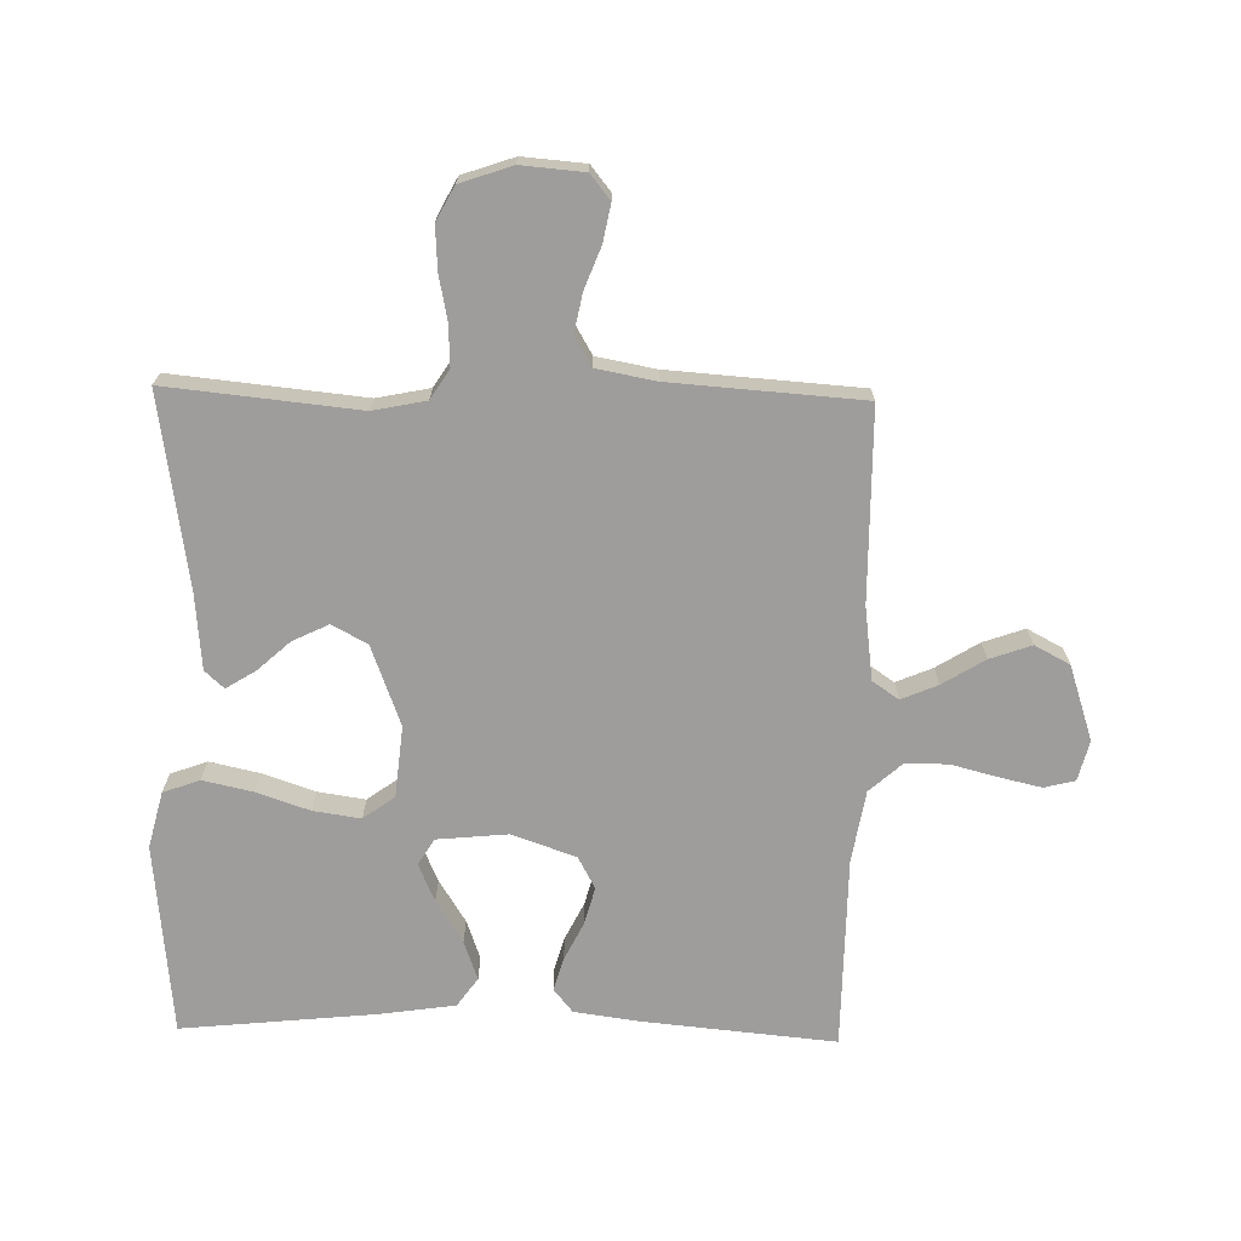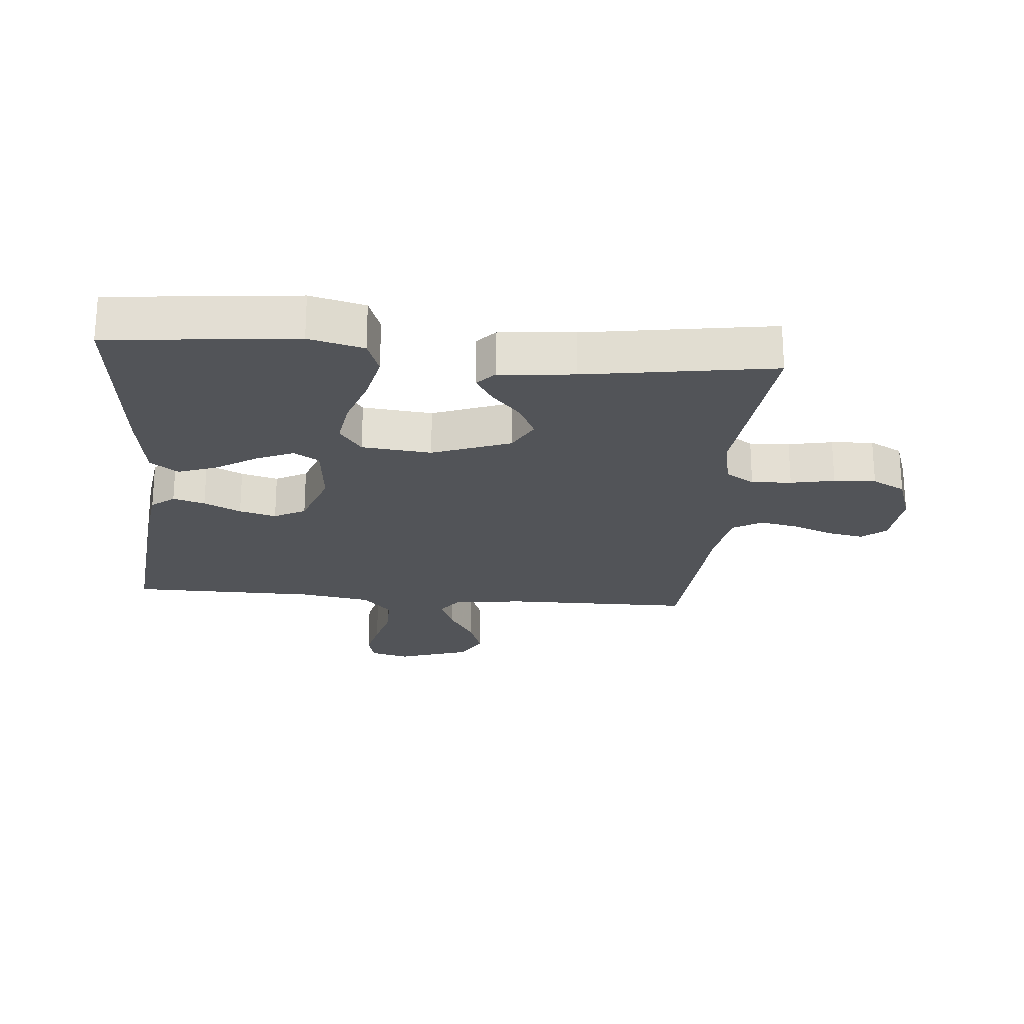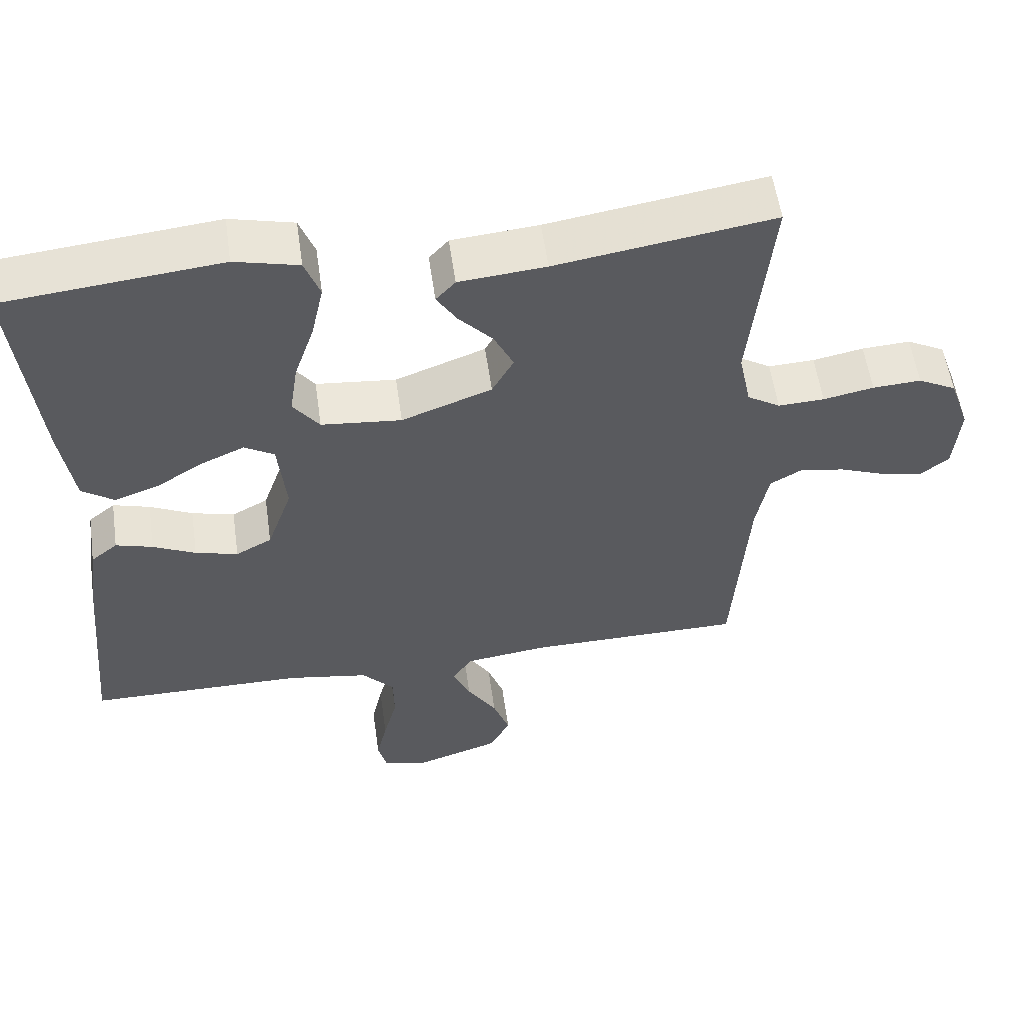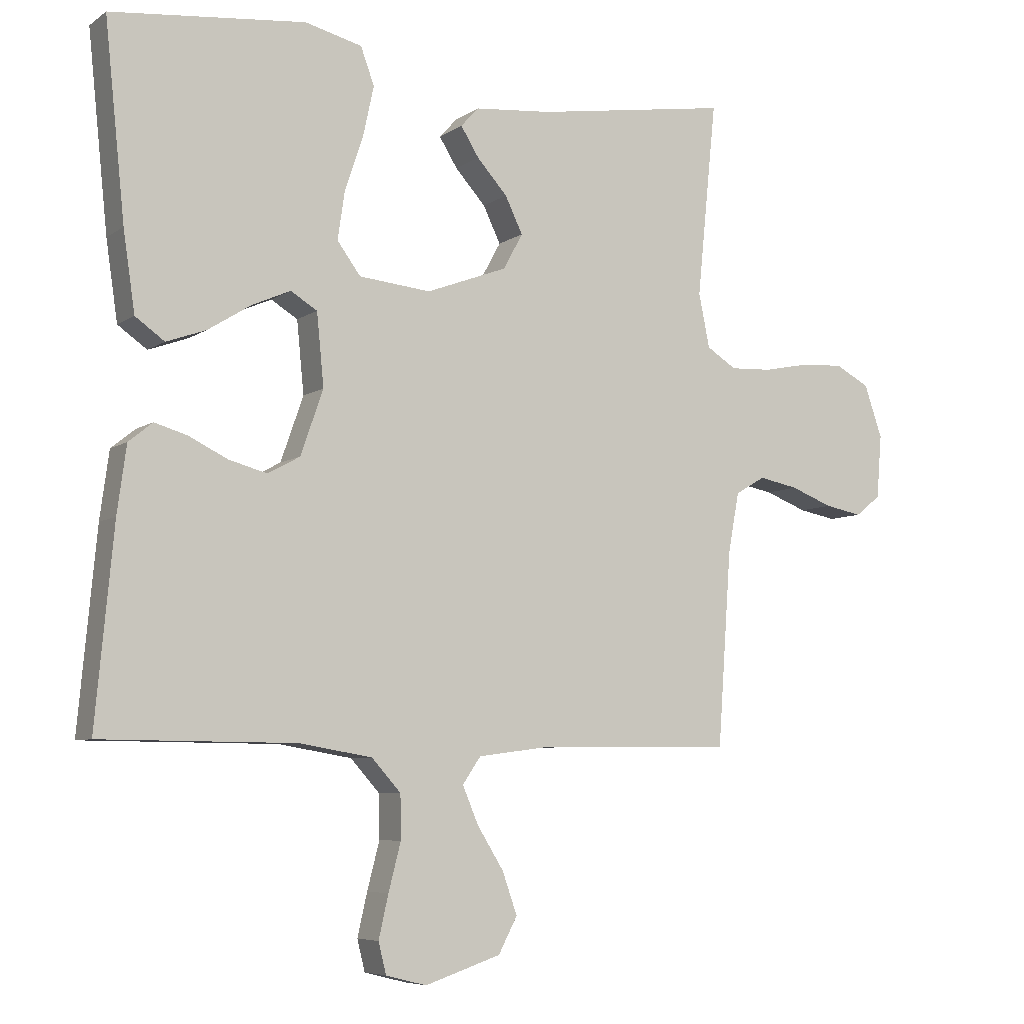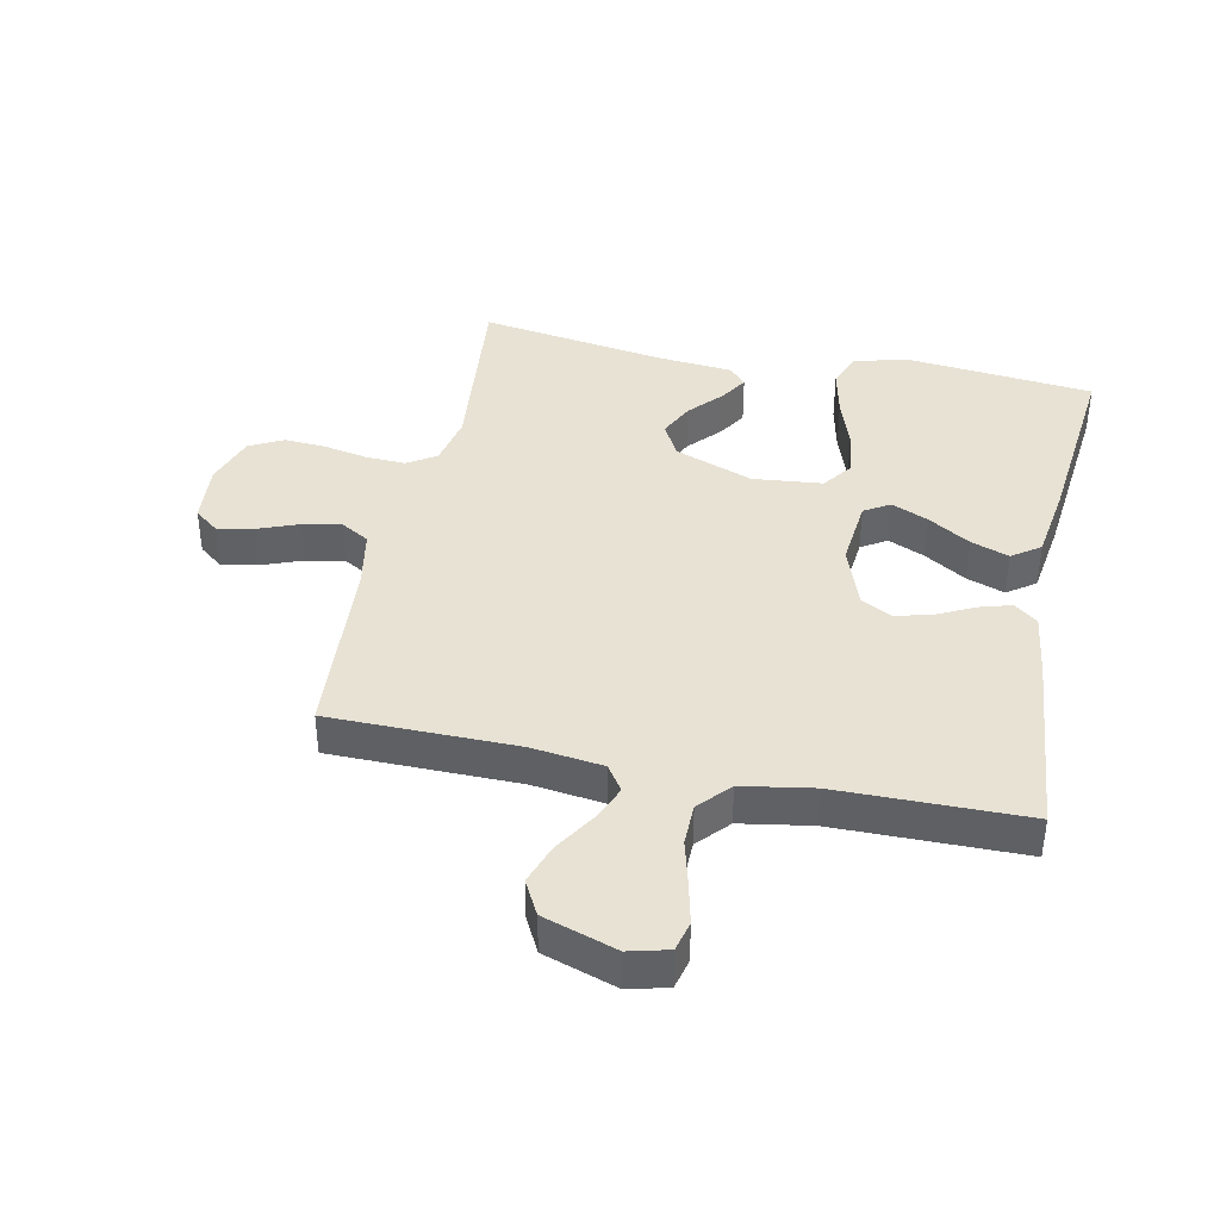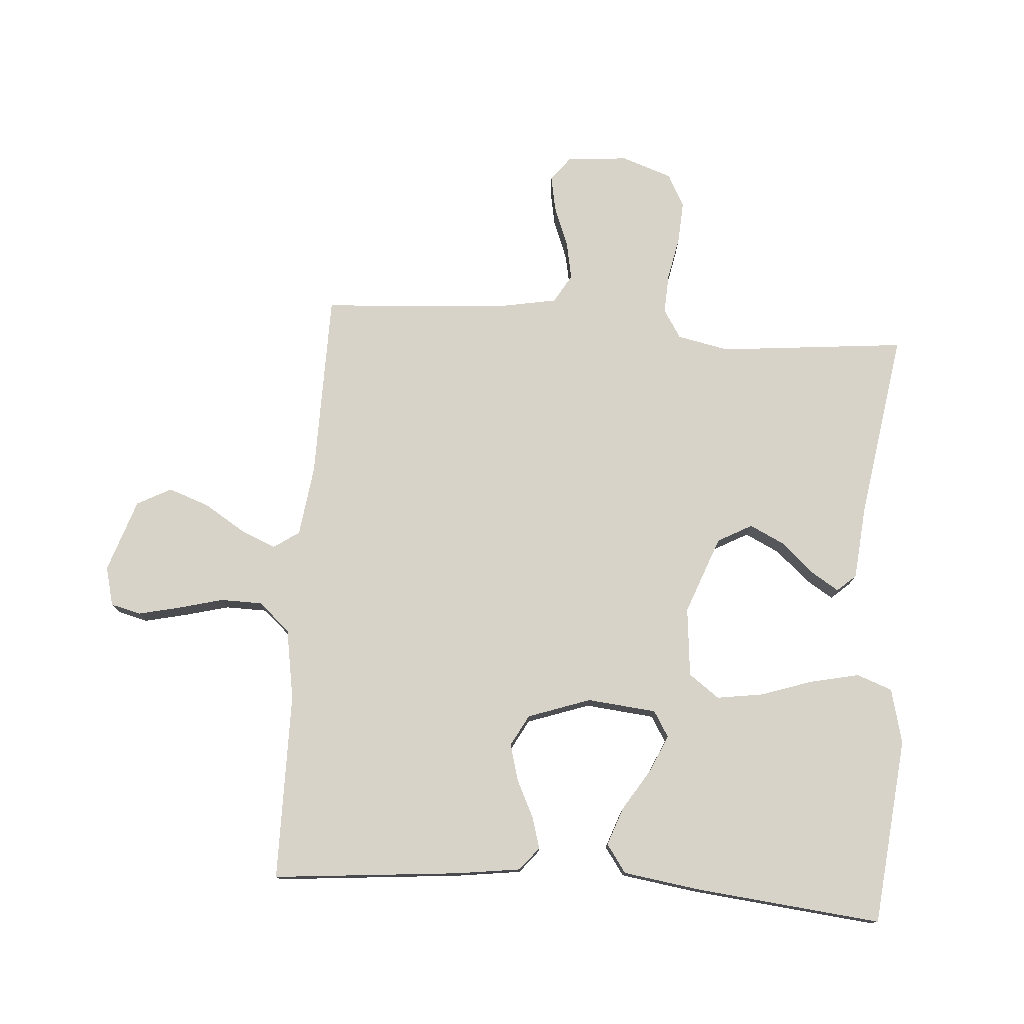
<metadata>
{"format":"obj","ext":"obj","renderer":"f3d","projection":"perspective","resolution":1024,"background":"white","views":[{"elev":-70.4,"azim":88.7,"up":"+Y"},{"elev":-23.0,"azim":-5.1,"up":"+Y"},{"elev":56.3,"azim":-8.1,"up":"+Z"},{"elev":-6.6,"azim":-28.7,"up":"+Z"},{"elev":39.8,"azim":-168.3,"up":"+Y"},{"elev":77.0,"azim":-85.8,"up":"+Y"}]}
</metadata>
<code>
v 0.5 0.07 -0.5
v 0.2 0.07 -0.503
v 0.086 0.07 -0.518
v 0.058 0.07 -0.559
v 0.082 0.07 -0.616
v 0.123 0.07 -0.682
v 0.146 0.07 -0.747
v 0.117 0.07 -0.802
v 0 0.07 -0.841
v -0.063 0.07 -0.825
v -0.075 0.07 -0.777
v -0.06 0.07 -0.711
v -0.041 0.07 -0.638
v -0.042 0.07 -0.571
v -0.087 0.07 -0.521
v -0.2 0.07 -0.502
v -0.5 0.07 -0.5
v -0.472 0.07 -0.2
v -0.458 0.07 -0.097
v -0.421 0.07 -0.067
v -0.37 0.07 -0.082
v -0.311 0.07 -0.111
v -0.252 0.07 -0.127
v -0.202 0.07 -0.1
v -0.167 0.07 0
v -0.178 0.07 0.111
v -0.219 0.07 0.136
v -0.278 0.07 0.11
v -0.345 0.07 0.068
v -0.406 0.07 0.046
v -0.451 0.07 0.078
v -0.469 0.07 0.2
v -0.5 0.07 0.5
v -0.2 0.07 0.531
v -0.112 0.07 0.509
v -0.091 0.07 0.452
v -0.108 0.07 0.374
v -0.136 0.07 0.291
v -0.147 0.07 0.217
v -0.111 0.07 0.168
v 0 0.07 0.157
v 0.125 0.07 0.204
v 0.155 0.07 0.259
v 0.128 0.07 0.315
v 0.081 0.07 0.367
v 0.053 0.07 0.412
v 0.08 0.07 0.442
v 0.2 0.07 0.453
v 0.5 0.07 0.5
v 0.47 0.07 0.2
v 0.487 0.07 0.117
v 0.533 0.07 0.088
v 0.597 0.07 0.091
v 0.667 0.07 0.105
v 0.734 0.07 0.109
v 0.787 0.07 0.081
v 0.815 0.07 0
v 0.807 0.07 -0.098
v 0.768 0.07 -0.129
v 0.71 0.07 -0.118
v 0.645 0.07 -0.093
v 0.584 0.07 -0.081
v 0.538 0.07 -0.108
v 0.521 0.07 -0.2
v 0.5 0 -0.5
v 0.2 0 -0.503
v 0.086 0 -0.518
v 0.058 0 -0.559
v 0.082 0 -0.616
v 0.123 0 -0.682
v 0.146 0 -0.747
v 0.117 0 -0.802
v 0 0 -0.841
v -0.063 0 -0.825
v -0.075 0 -0.777
v -0.06 0 -0.711
v -0.041 0 -0.638
v -0.042 0 -0.571
v -0.087 0 -0.521
v -0.2 0 -0.502
v -0.5 0 -0.5
v -0.472 0 -0.2
v -0.458 0 -0.097
v -0.421 0 -0.067
v -0.37 0 -0.082
v -0.311 0 -0.111
v -0.252 0 -0.127
v -0.202 0 -0.1
v -0.167 0 0
v -0.178 0 0.111
v -0.219 0 0.136
v -0.278 0 0.11
v -0.345 0 0.068
v -0.406 0 0.046
v -0.451 0 0.078
v -0.469 0 0.2
v -0.5 0 0.5
v -0.2 0 0.531
v -0.112 0 0.509
v -0.091 0 0.452
v -0.108 0 0.374
v -0.136 0 0.291
v -0.147 0 0.217
v -0.111 0 0.168
v 0 0 0.157
v 0.125 0 0.204
v 0.155 0 0.259
v 0.128 0 0.315
v 0.081 0 0.367
v 0.053 0 0.412
v 0.08 0 0.442
v 0.2 0 0.453
v 0.5 0 0.5
v 0.47 0 0.2
v 0.487 0 0.117
v 0.533 0 0.088
v 0.597 0 0.091
v 0.667 0 0.105
v 0.734 0 0.109
v 0.787 0 0.081
v 0.815 0 0
v 0.807 0 -0.098
v 0.768 0 -0.129
v 0.71 0 -0.118
v 0.645 0 -0.093
v 0.584 0 -0.081
v 0.538 0 -0.108
v 0.521 0 -0.2
f 58 59 60 61
f 58 61 62
f 57 58 62
f 56 57 62
f 53 54 55 56
f 52 53 56 62
f 51 52 62 63
f 48 49 50
f 48 50 51
f 44 45 46 47
f 43 44 47 48
f 35 36 37 38
f 35 38 39
f 34 35 39
f 33 34 39
f 32 33 39 40
f 28 29 30 31
f 27 28 31 32
f 19 20 21 22
f 19 22 23
f 16 17 18 19
f 15 16 19 23
f 14 15 23 24
f 10 11 12 13
f 8 9 10 13
f 8 13 14
f 5 6 7 8
f 4 5 8 14
f 3 4 14 24
f 64 1 2
f 43 48 51 63
f 42 43 63 64
f 41 42 64 2
f 27 32 40 41
f 26 27 41
f 25 26 41 2
f 2 3 24 25
f 125 124 123 122
f 126 125 122
f 126 122 121
f 126 121 120
f 120 119 118 117
f 126 120 117 116
f 127 126 116 115
f 114 113 112
f 115 114 112
f 111 110 109 108
f 112 111 108 107
f 102 101 100 99
f 103 102 99
f 103 99 98
f 103 98 97
f 104 103 97 96
f 95 94 93 92
f 96 95 92 91
f 86 85 84 83
f 87 86 83
f 83 82 81 80
f 87 83 80 79
f 88 87 79 78
f 77 76 75 74
f 77 74 73 72
f 78 77 72
f 72 71 70 69
f 78 72 69 68
f 88 78 68 67
f 66 65 128
f 127 115 112 107
f 128 127 107 106
f 66 128 106 105
f 105 104 96 91
f 105 91 90
f 66 105 90 89
f 89 88 67 66
f 1 65 66 2
f 2 66 67 3
f 3 67 68 4
f 4 68 69 5
f 5 69 70 6
f 6 70 71 7
f 7 71 72 8
f 8 72 73 9
f 9 73 74 10
f 10 74 75 11
f 11 75 76 12
f 12 76 77 13
f 13 77 78 14
f 14 78 79 15
f 15 79 80 16
f 16 80 81 17
f 17 81 82 18
f 18 82 83 19
f 19 83 84 20
f 20 84 85 21
f 21 85 86 22
f 22 86 87 23
f 23 87 88 24
f 24 88 89 25
f 25 89 90 26
f 26 90 91 27
f 27 91 92 28
f 28 92 93 29
f 29 93 94 30
f 30 94 95 31
f 31 95 96 32
f 32 96 97 33
f 33 97 98 34
f 34 98 99 35
f 35 99 100 36
f 36 100 101 37
f 37 101 102 38
f 38 102 103 39
f 39 103 104 40
f 40 104 105 41
f 41 105 106 42
f 42 106 107 43
f 43 107 108 44
f 44 108 109 45
f 45 109 110 46
f 46 110 111 47
f 47 111 112 48
f 48 112 113 49
f 49 113 114 50
f 50 114 115 51
f 51 115 116 52
f 52 116 117 53
f 53 117 118 54
f 54 118 119 55
f 55 119 120 56
f 56 120 121 57
f 57 121 122 58
f 58 122 123 59
f 59 123 124 60
f 60 124 125 61
f 61 125 126 62
f 62 126 127 63
f 63 127 128 64
f 64 128 65 1

</code>
